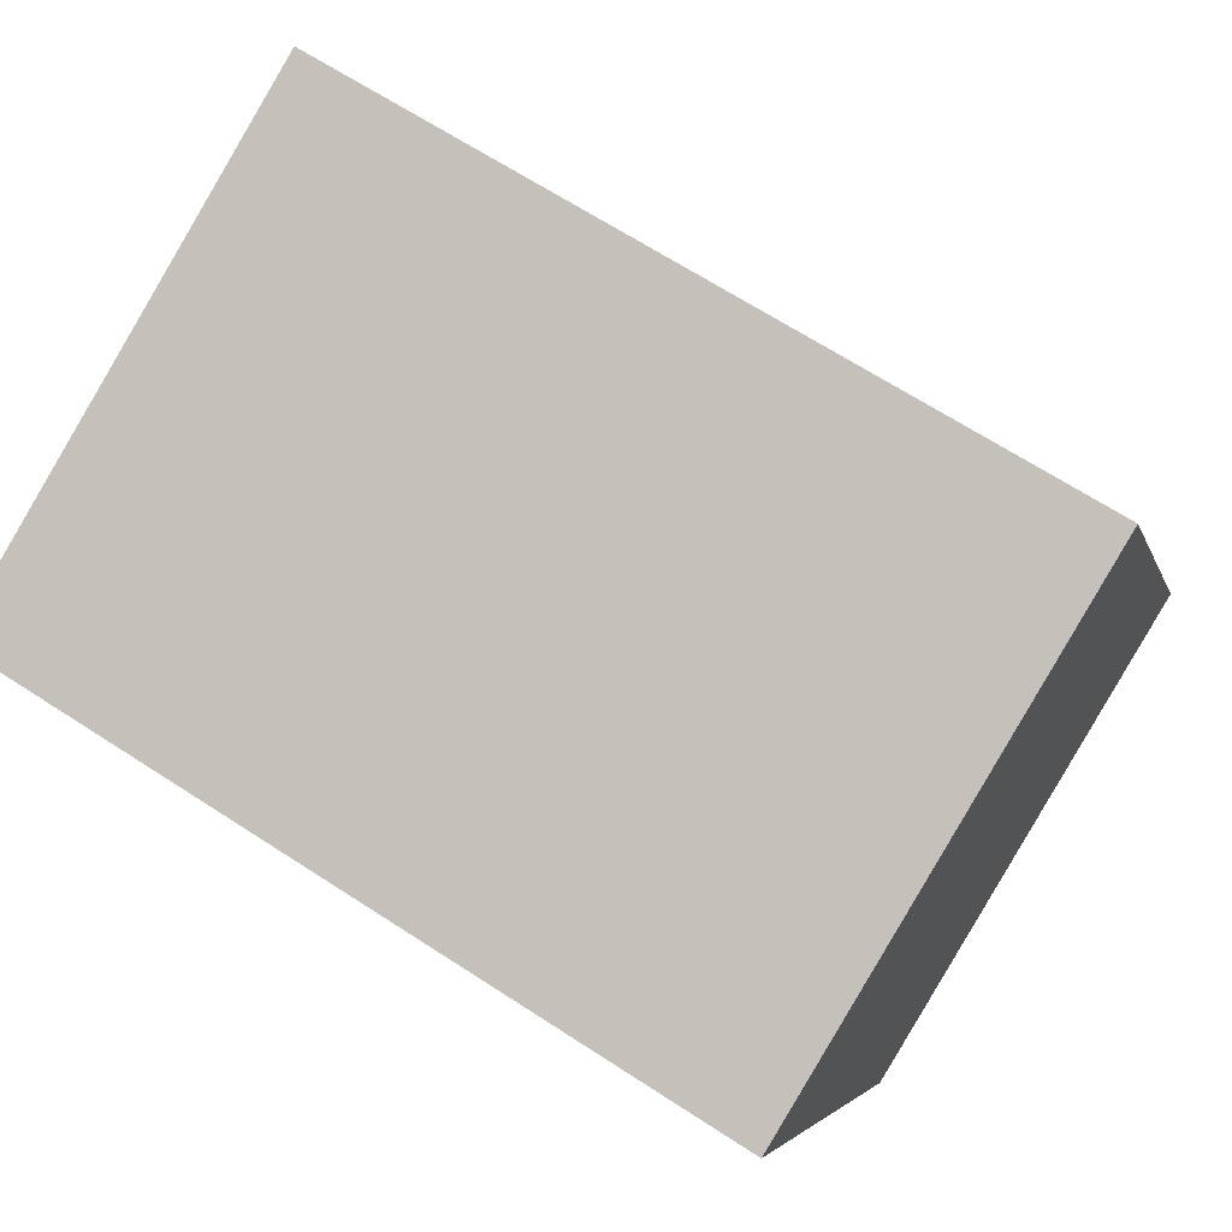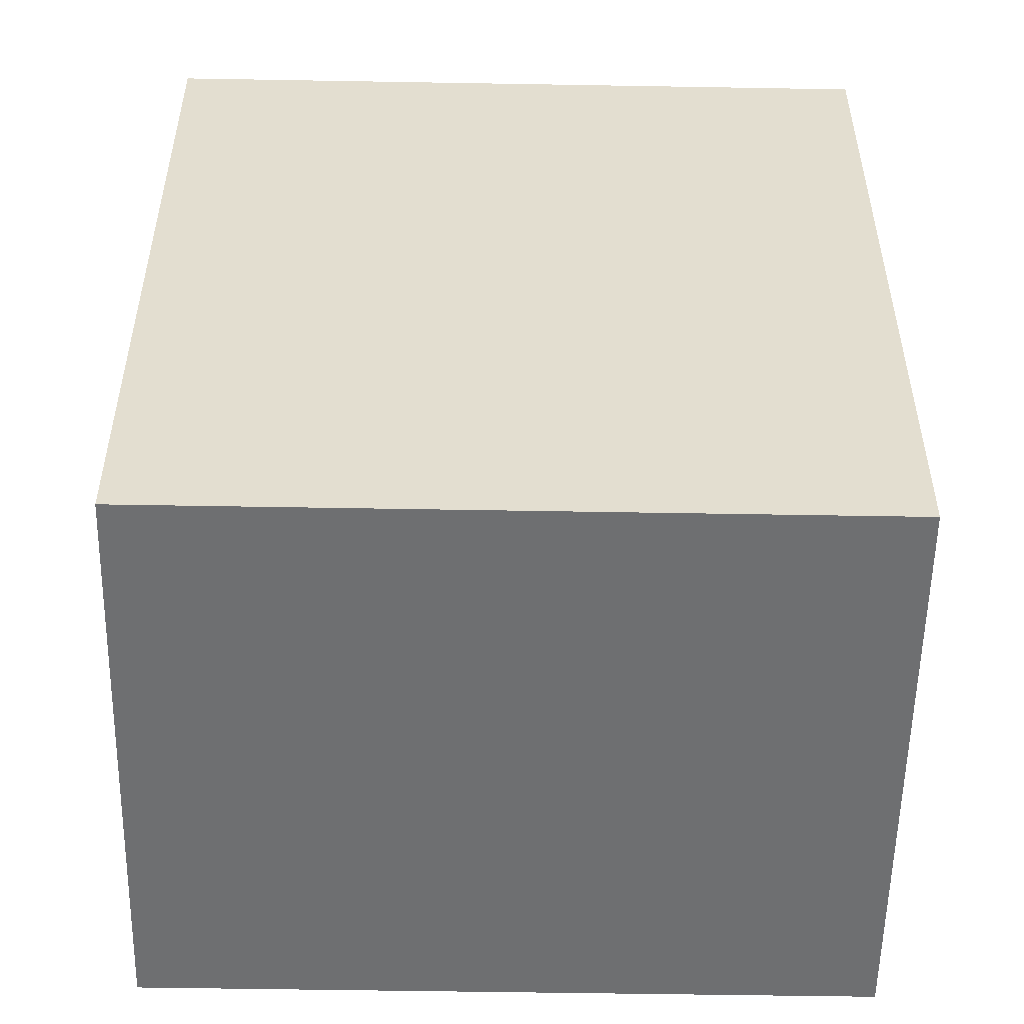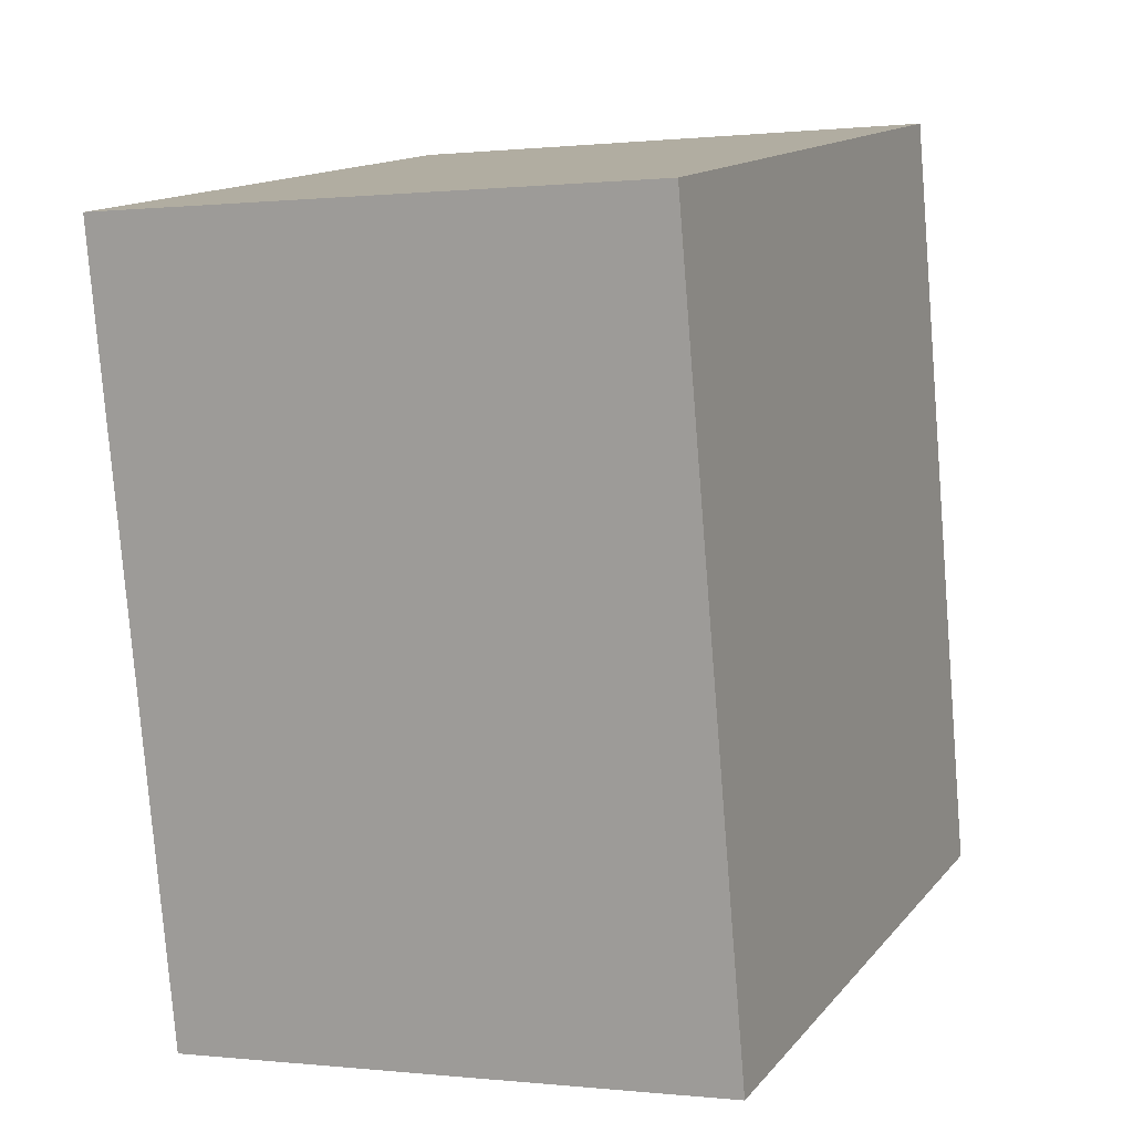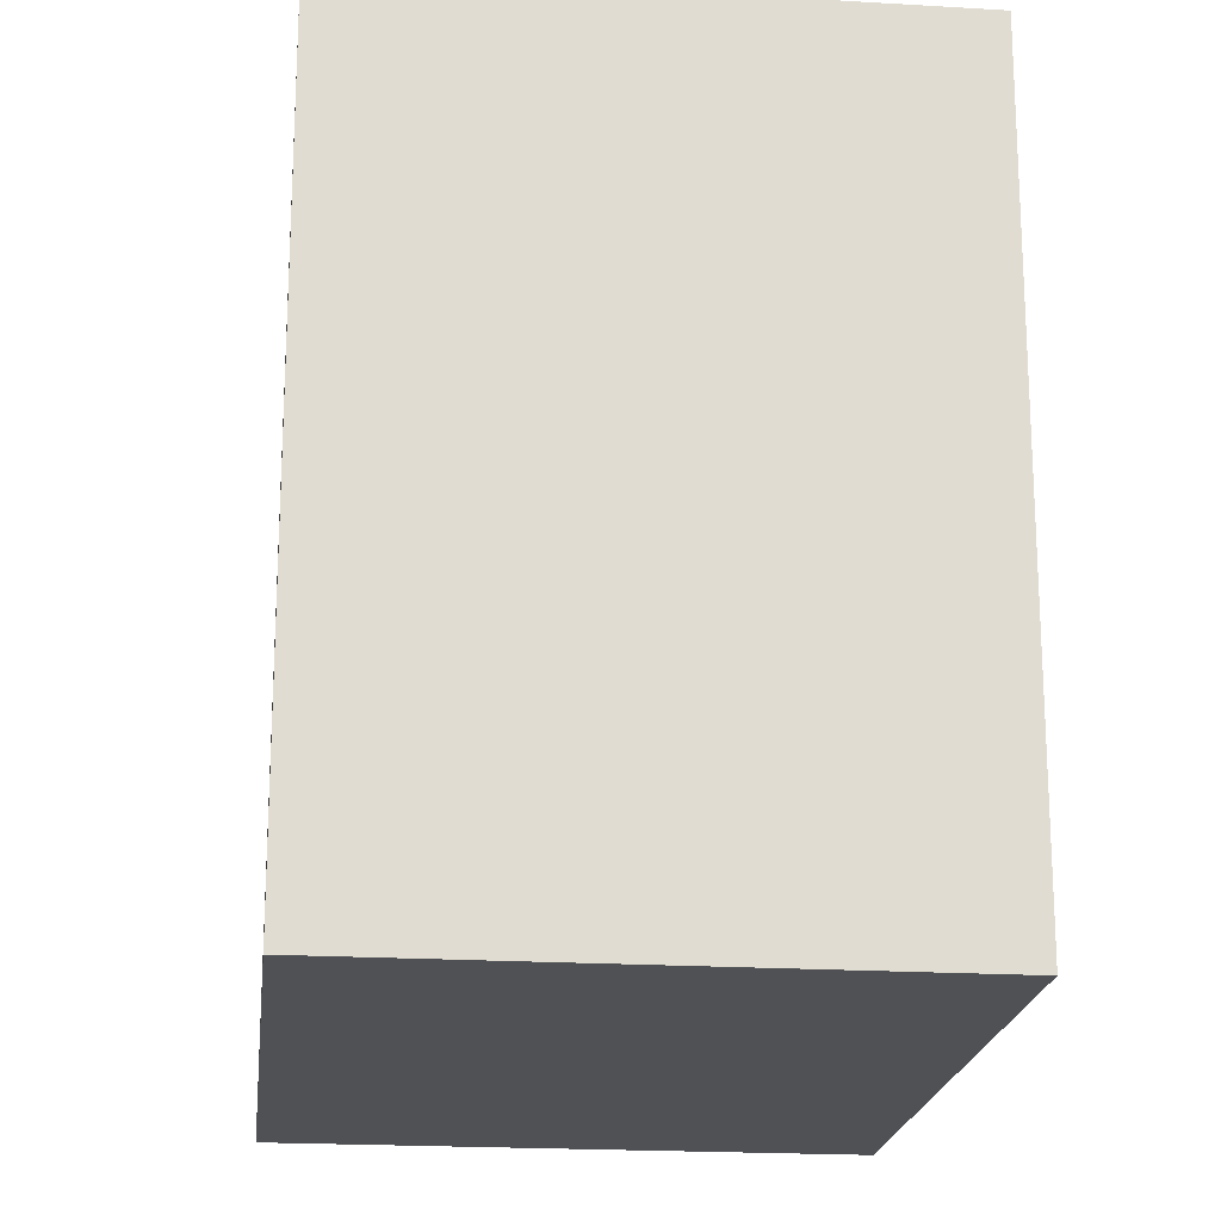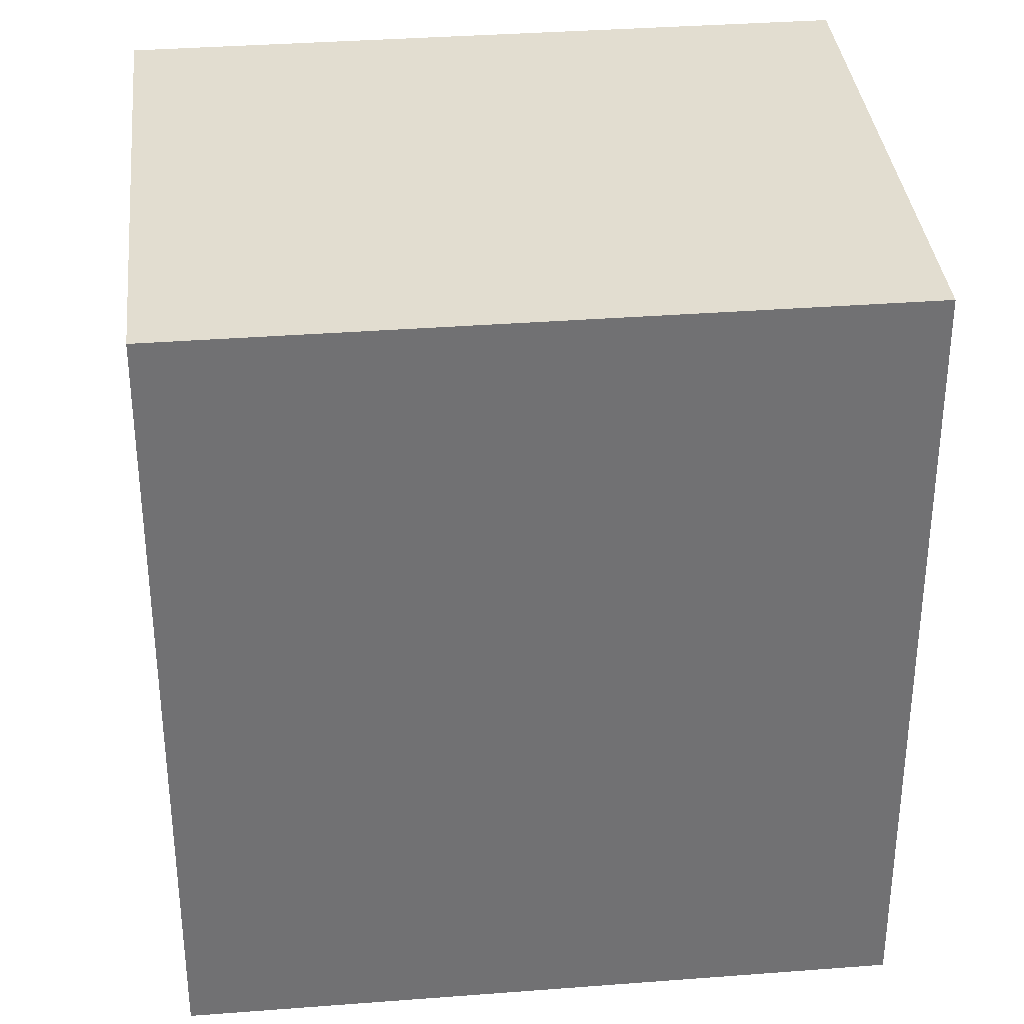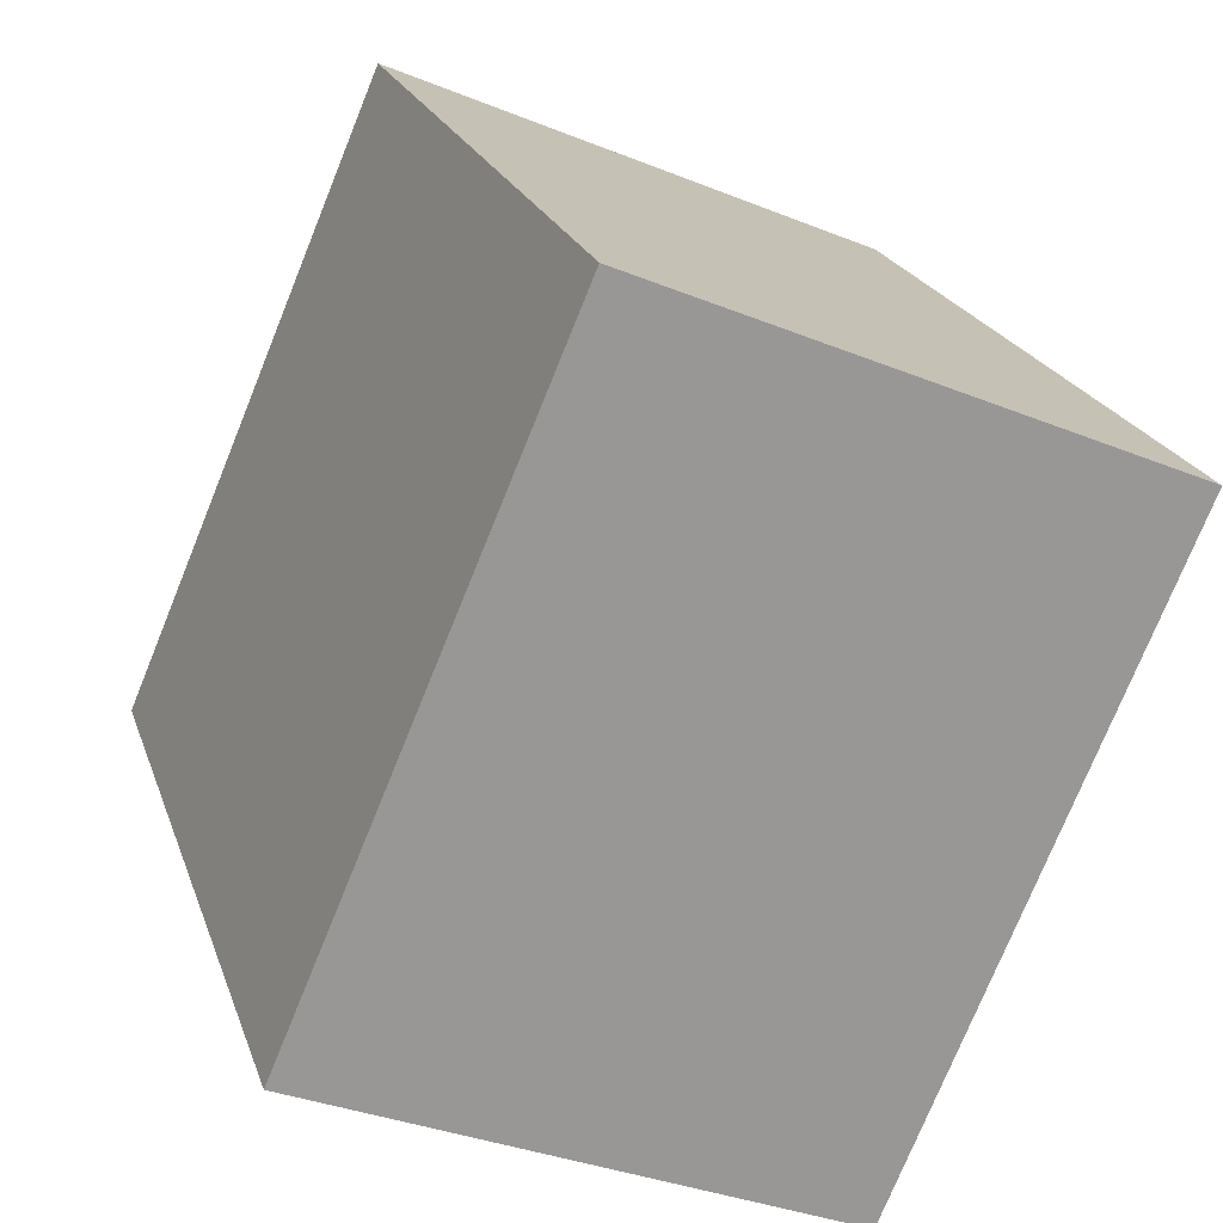
<metadata>
{"format":"obj","ext":"obj","renderer":"f3d","projection":"perspective","resolution":1024,"background":"white","views":[{"elev":66.4,"azim":123.2,"up":"+Z"},{"elev":-54.5,"azim":112.0,"up":"+Y"},{"elev":-79.1,"azim":4.6,"up":"+Z"},{"elev":-20.0,"azim":16.7,"up":"+Y"},{"elev":35.1,"azim":107.2,"up":"+Y"},{"elev":21.3,"azim":-16.0,"up":"+Z"}]}
</metadata>
<code>
v  0 2.135 1.307e-16
v  2.156 2.135 1.158
v  1.408 2.135 -0.599
v  0.747 2.135 1.758
v  1.408 3.668e-17 -0.599
v  0 0 0
v  0.747 -1.076e-16 1.758
v  2.156 -7.091e-17 1.158
g defaultobject
f 1 2 3
f 2 1 4
f 5 1 3
f 1 5 6
f 6 4 1
f 4 6 7
f 7 2 4
f 2 7 8
f 8 3 2
f 3 8 5
f 5 7 6
f 7 5 8

</code>
